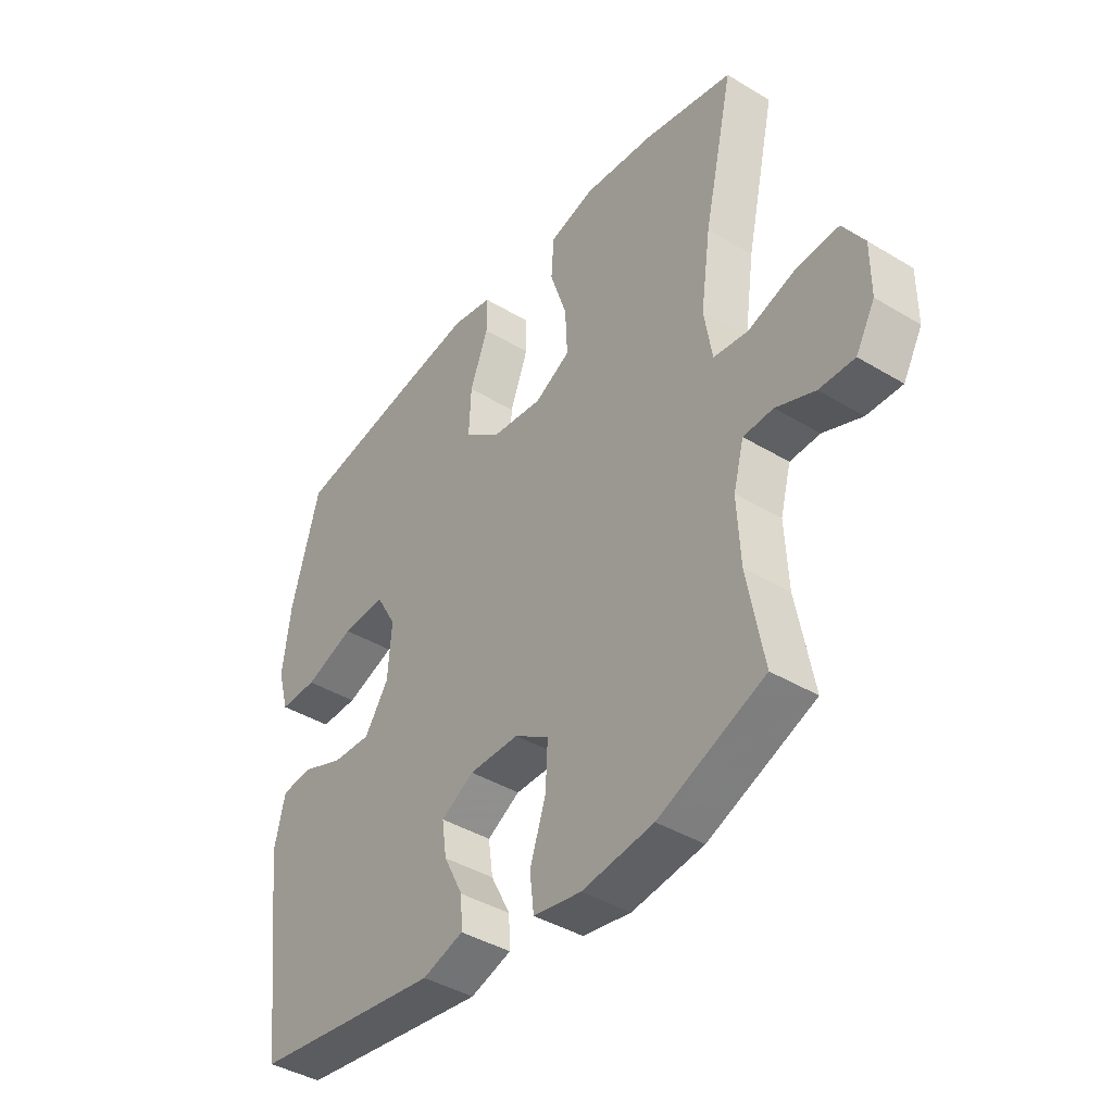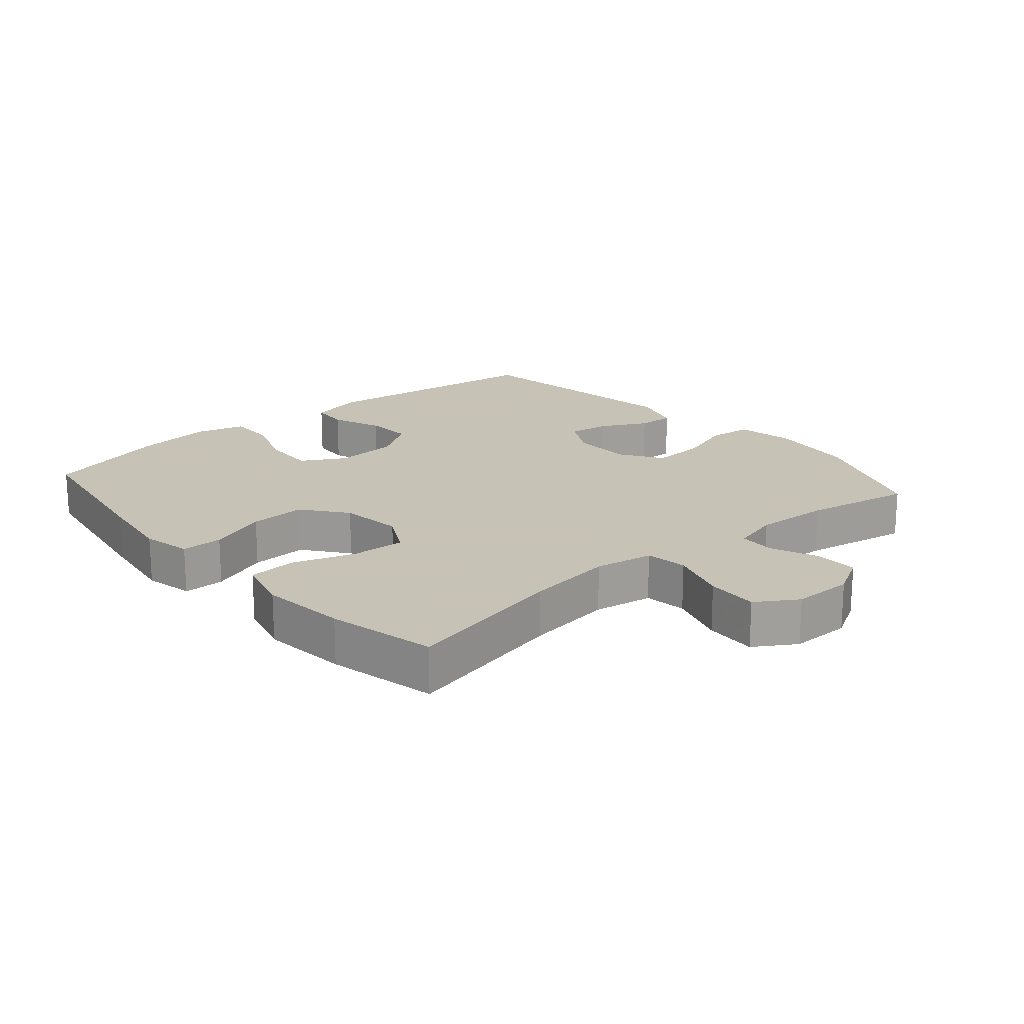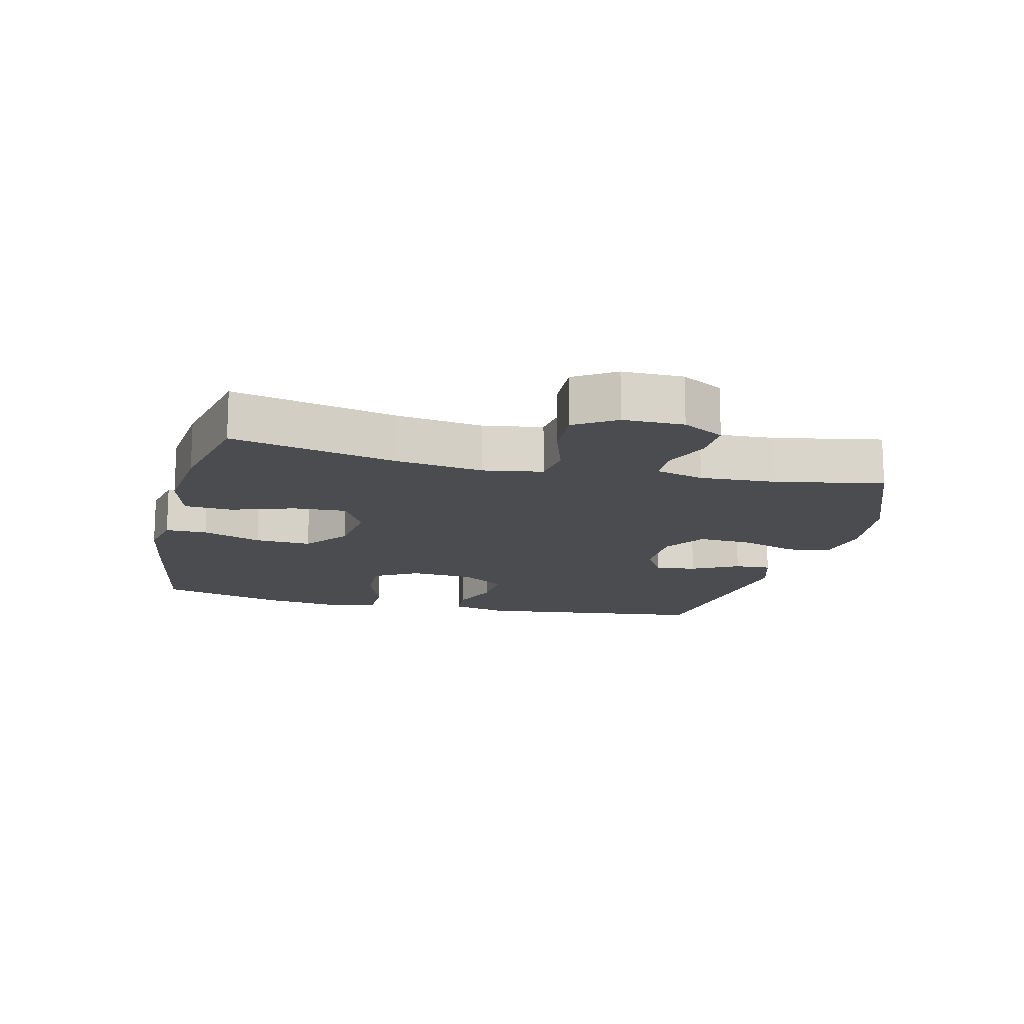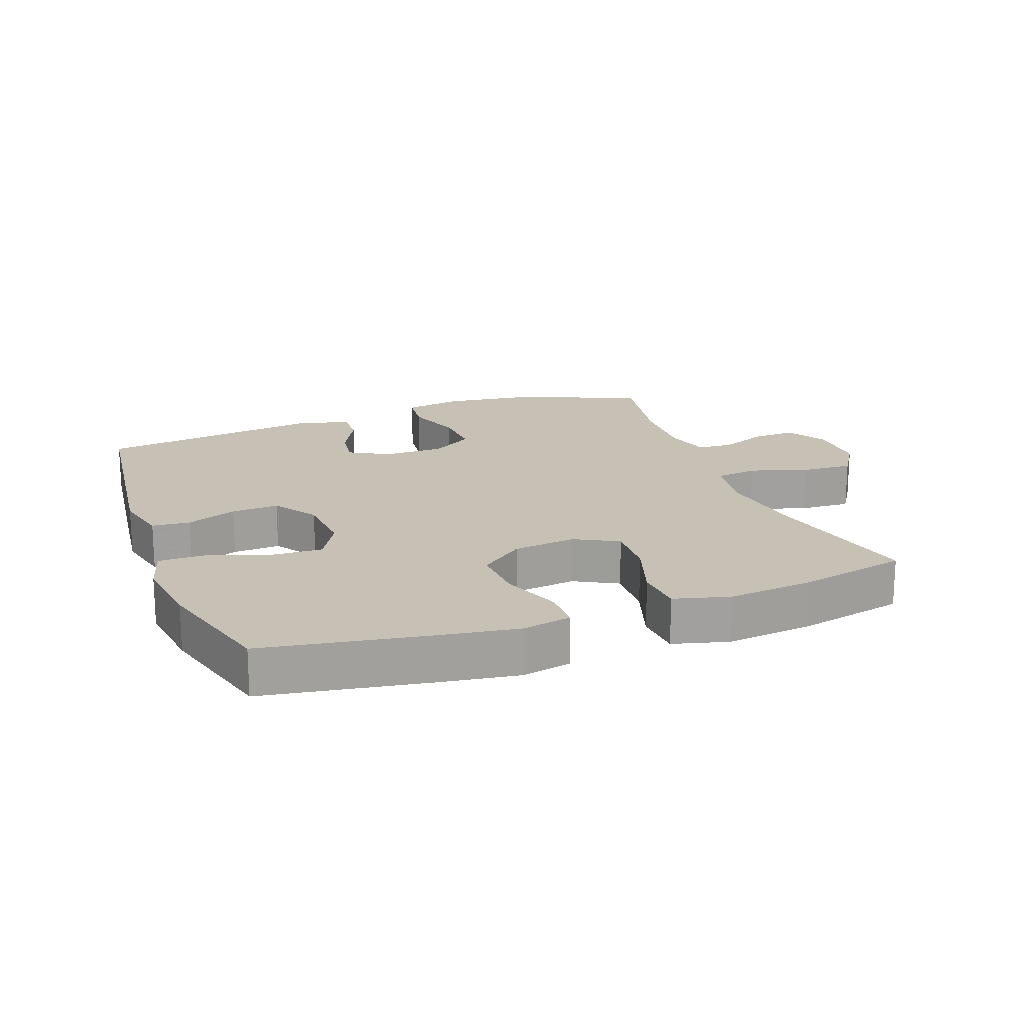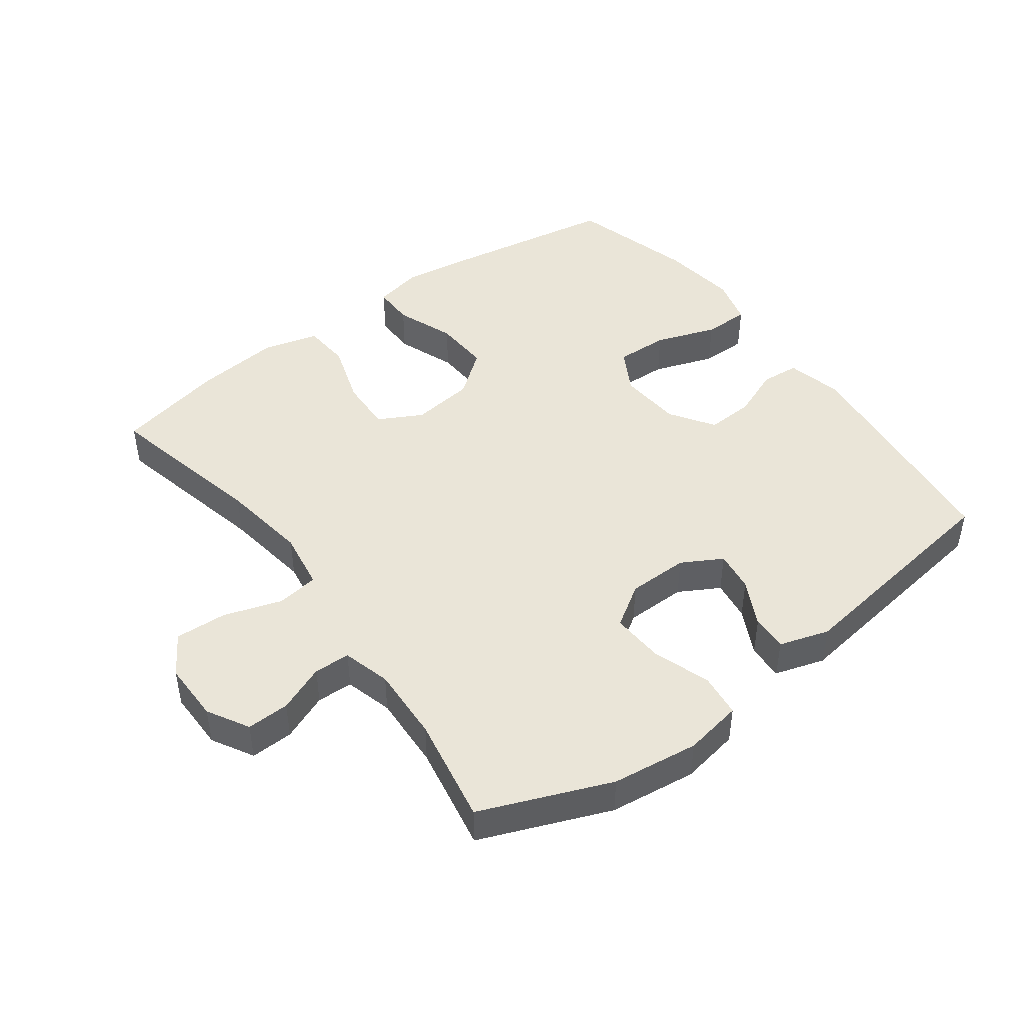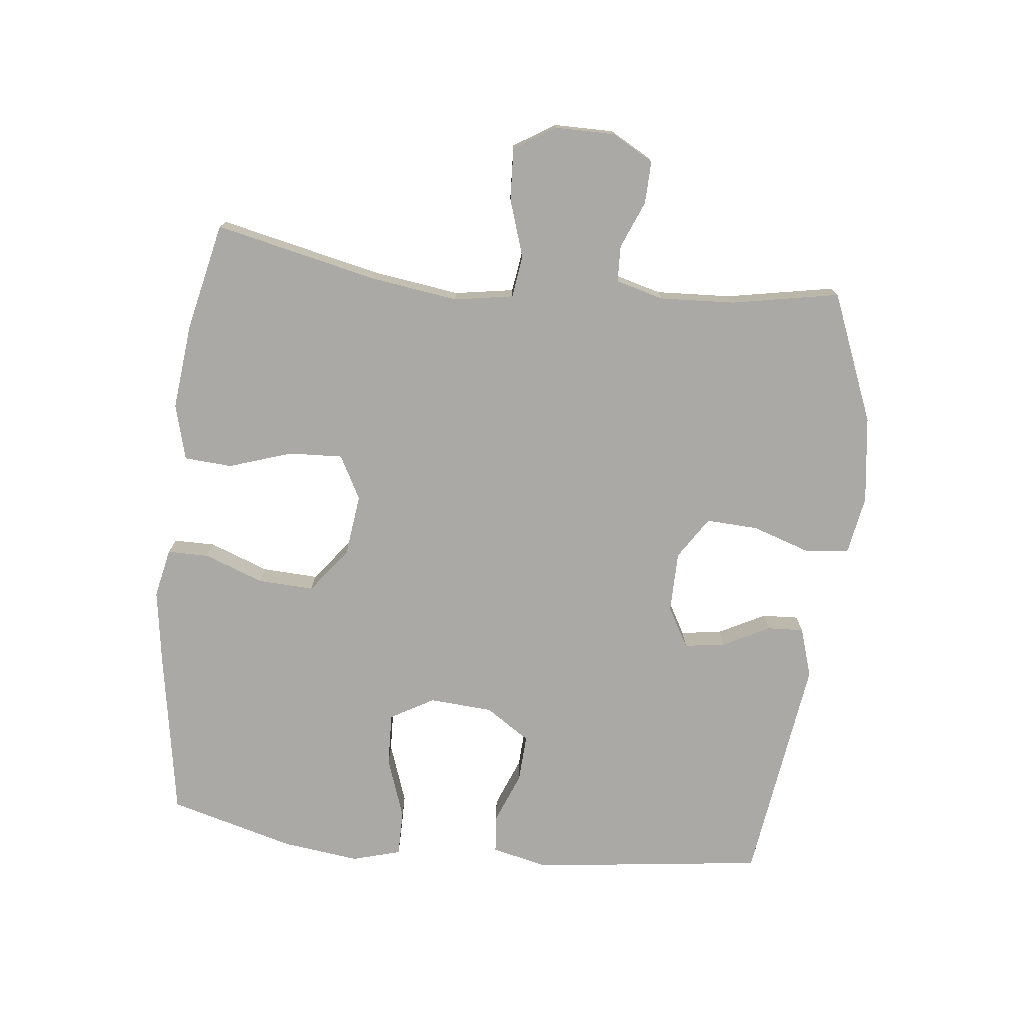
<metadata>
{"format":"obj","ext":"obj","renderer":"f3d","projection":"perspective","resolution":1024,"background":"white","views":[{"elev":-41.3,"azim":53.8,"up":"+Z"},{"elev":19.1,"azim":49.2,"up":"+Y"},{"elev":-14.9,"azim":76.4,"up":"+Y"},{"elev":18.5,"azim":-20.4,"up":"+Y"},{"elev":45.4,"azim":143.4,"up":"+Y"},{"elev":-75.4,"azim":83.7,"up":"+Y"}]}
</metadata>
<code>
v -0.5 0.07 -0.5
v -0.544 0.07 -0.142
v -0.524 0.07 -0.055
v -0.465 0.07 -0.05
v -0.387 0.07 -0.081
v -0.314 0.07 -0.085
v -0.269 0.07 -0.017
v -0.262 0.07 0.081
v -0.3 0.07 0.148
v -0.382 0.07 0.145
v -0.476 0.07 0.112
v -0.547 0.07 0.112
v -0.568 0.07 0.187
v -0.553 0.07 0.306
v -0.5 0.07 0.5
v -0.245 0.07 0.543
v -0.125 0.07 0.561
v -0.049 0.07 0.545
v -0.049 0.07 0.481
v -0.083 0.07 0.39
v -0.087 0.07 0.303
v -0.019 0.07 0.25
v 0.078 0.07 0.238
v 0.145 0.07 0.274
v 0.141 0.07 0.357
v 0.109 0.07 0.454
v 0.114 0.07 0.528
v 0.2 0.07 0.551
v 0.333 0.07 0.537
v 0.5 0.07 0.5
v 0.444 0.07 0.248
v 0.425 0.07 0.113
v 0.44 0.07 0.022
v 0.505 0.07 0.013
v 0.594 0.07 0.042
v 0.674 0.07 0.046
v 0.714 0.07 -0.017
v 0.714 0.07 -0.11
v 0.678 0.07 -0.174
v 0.612 0.07 -0.172
v 0.539 0.07 -0.142
v 0.483 0.07 -0.144
v 0.463 0.07 -0.218
v 0.469 0.07 -0.334
v 0.5 0.07 -0.5
v 0.301 0.07 -0.58
v 0.167 0.07 -0.597
v 0.077 0.07 -0.581
v 0.069 0.07 -0.514
v 0.099 0.07 -0.424
v 0.103 0.07 -0.343
v 0.038 0.07 -0.301
v -0.056 0.07 -0.3
v -0.118 0.07 -0.335
v -0.109 0.07 -0.398
v -0.072 0.07 -0.47
v -0.069 0.07 -0.526
v -0.146 0.07 -0.55
v -0.5 0 -0.5
v -0.544 0 -0.142
v -0.524 0 -0.055
v -0.465 0 -0.05
v -0.387 0 -0.081
v -0.314 0 -0.085
v -0.269 0 -0.017
v -0.262 0 0.081
v -0.3 0 0.148
v -0.382 0 0.145
v -0.476 0 0.112
v -0.547 0 0.112
v -0.568 0 0.187
v -0.553 0 0.306
v -0.5 0 0.5
v -0.245 0 0.543
v -0.125 0 0.561
v -0.049 0 0.545
v -0.049 0 0.481
v -0.083 0 0.39
v -0.087 0 0.303
v -0.019 0 0.25
v 0.078 0 0.238
v 0.145 0 0.274
v 0.141 0 0.357
v 0.109 0 0.454
v 0.114 0 0.528
v 0.2 0 0.551
v 0.333 0 0.537
v 0.5 0 0.5
v 0.444 0 0.248
v 0.425 0 0.113
v 0.44 0 0.022
v 0.505 0 0.013
v 0.594 0 0.042
v 0.674 0 0.046
v 0.714 0 -0.017
v 0.714 0 -0.11
v 0.678 0 -0.174
v 0.612 0 -0.172
v 0.539 0 -0.142
v 0.483 0 -0.144
v 0.463 0 -0.218
v 0.469 0 -0.334
v 0.5 0 -0.5
v 0.301 0 -0.58
v 0.167 0 -0.597
v 0.077 0 -0.581
v 0.069 0 -0.514
v 0.099 0 -0.424
v 0.103 0 -0.343
v 0.038 0 -0.301
v -0.056 0 -0.3
v -0.118 0 -0.335
v -0.109 0 -0.398
v -0.072 0 -0.47
v -0.069 0 -0.526
v -0.146 0 -0.55
f 3 4 5
f 2 3 5
f 1 2 5
f 58 1 5
f 57 58 5
f 56 57 5
f 55 56 5
f 54 55 5 6
f 53 54 6 7
f 52 53 7 8
f 51 52 8 9
f 48 49 50
f 47 48 50
f 46 47 50
f 45 46 50
f 44 45 50
f 43 44 50 51
f 42 43 51 9
f 39 40 41
f 38 39 41
f 37 38 41
f 36 37 41
f 35 36 41
f 34 35 41
f 33 34 41 42
f 29 30 31
f 28 29 31
f 27 28 31
f 26 27 31
f 25 26 31
f 24 25 31 32
f 23 24 32 33
f 18 19 20
f 17 18 20
f 16 17 20
f 15 16 20
f 14 15 20
f 13 14 20
f 12 13 20
f 11 12 20
f 10 11 20
f 9 10 20 21
f 33 42 9
f 23 33 9
f 22 23 9
f 9 21 22
f 63 62 61
f 63 61 60
f 63 60 59
f 63 59 116
f 63 116 115
f 63 115 114
f 63 114 113
f 64 63 113 112
f 65 64 112 111
f 66 65 111 110
f 67 66 110 109
f 108 107 106
f 108 106 105
f 108 105 104
f 108 104 103
f 108 103 102
f 109 108 102 101
f 67 109 101 100
f 99 98 97
f 99 97 96
f 99 96 95
f 99 95 94
f 99 94 93
f 99 93 92
f 100 99 92 91
f 89 88 87
f 89 87 86
f 89 86 85
f 89 85 84
f 89 84 83
f 90 89 83 82
f 91 90 82 81
f 78 77 76
f 78 76 75
f 78 75 74
f 78 74 73
f 78 73 72
f 78 72 71
f 78 71 70
f 78 70 69
f 78 69 68
f 79 78 68 67
f 67 100 91
f 67 91 81
f 67 81 80
f 80 79 67
f 1 59 60 2
f 2 60 61 3
f 3 61 62 4
f 4 62 63 5
f 5 63 64 6
f 6 64 65 7
f 7 65 66 8
f 8 66 67 9
f 9 67 68 10
f 10 68 69 11
f 11 69 70 12
f 12 70 71 13
f 13 71 72 14
f 14 72 73 15
f 15 73 74 16
f 16 74 75 17
f 17 75 76 18
f 18 76 77 19
f 19 77 78 20
f 20 78 79 21
f 21 79 80 22
f 22 80 81 23
f 23 81 82 24
f 24 82 83 25
f 25 83 84 26
f 26 84 85 27
f 27 85 86 28
f 28 86 87 29
f 29 87 88 30
f 30 88 89 31
f 31 89 90 32
f 32 90 91 33
f 33 91 92 34
f 34 92 93 35
f 35 93 94 36
f 36 94 95 37
f 37 95 96 38
f 38 96 97 39
f 39 97 98 40
f 40 98 99 41
f 41 99 100 42
f 42 100 101 43
f 43 101 102 44
f 44 102 103 45
f 45 103 104 46
f 46 104 105 47
f 47 105 106 48
f 48 106 107 49
f 49 107 108 50
f 50 108 109 51
f 51 109 110 52
f 52 110 111 53
f 53 111 112 54
f 54 112 113 55
f 55 113 114 56
f 56 114 115 57
f 57 115 116 58
f 58 116 59 1

</code>
